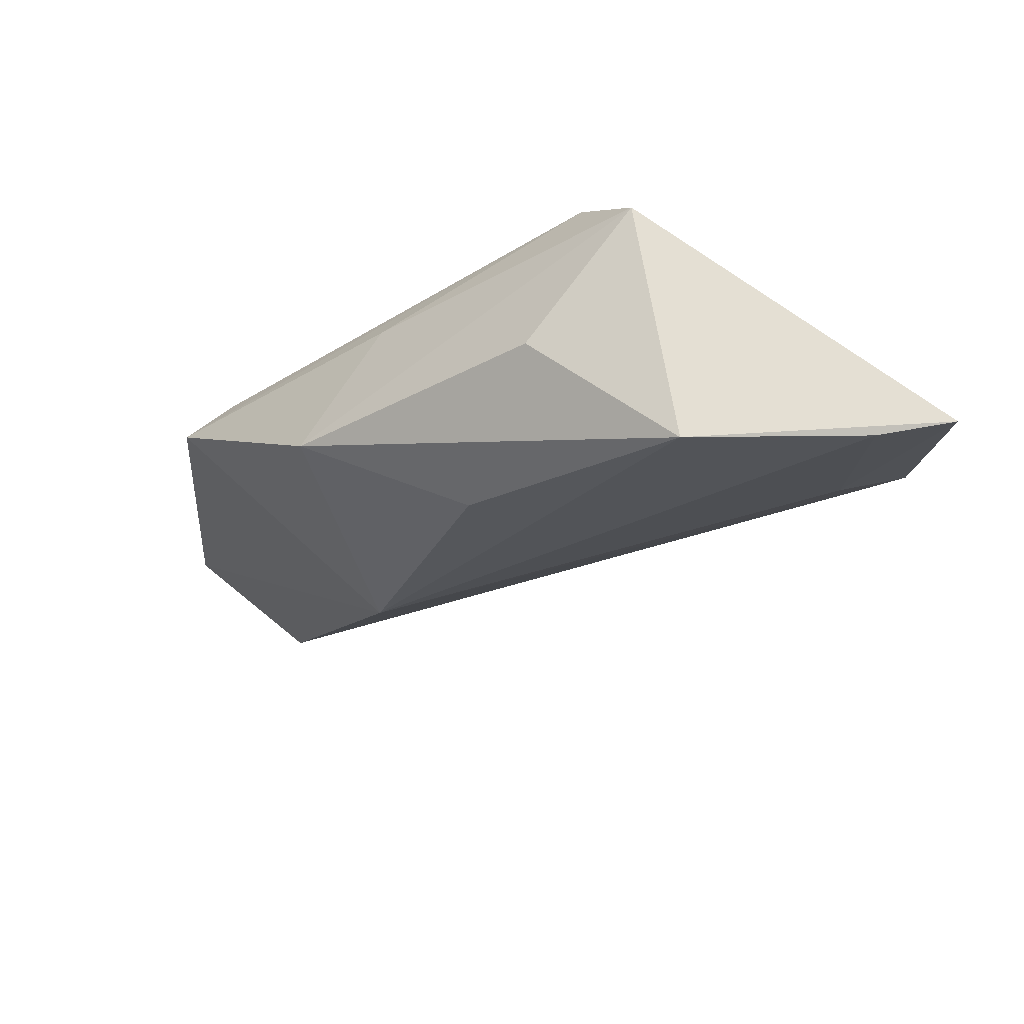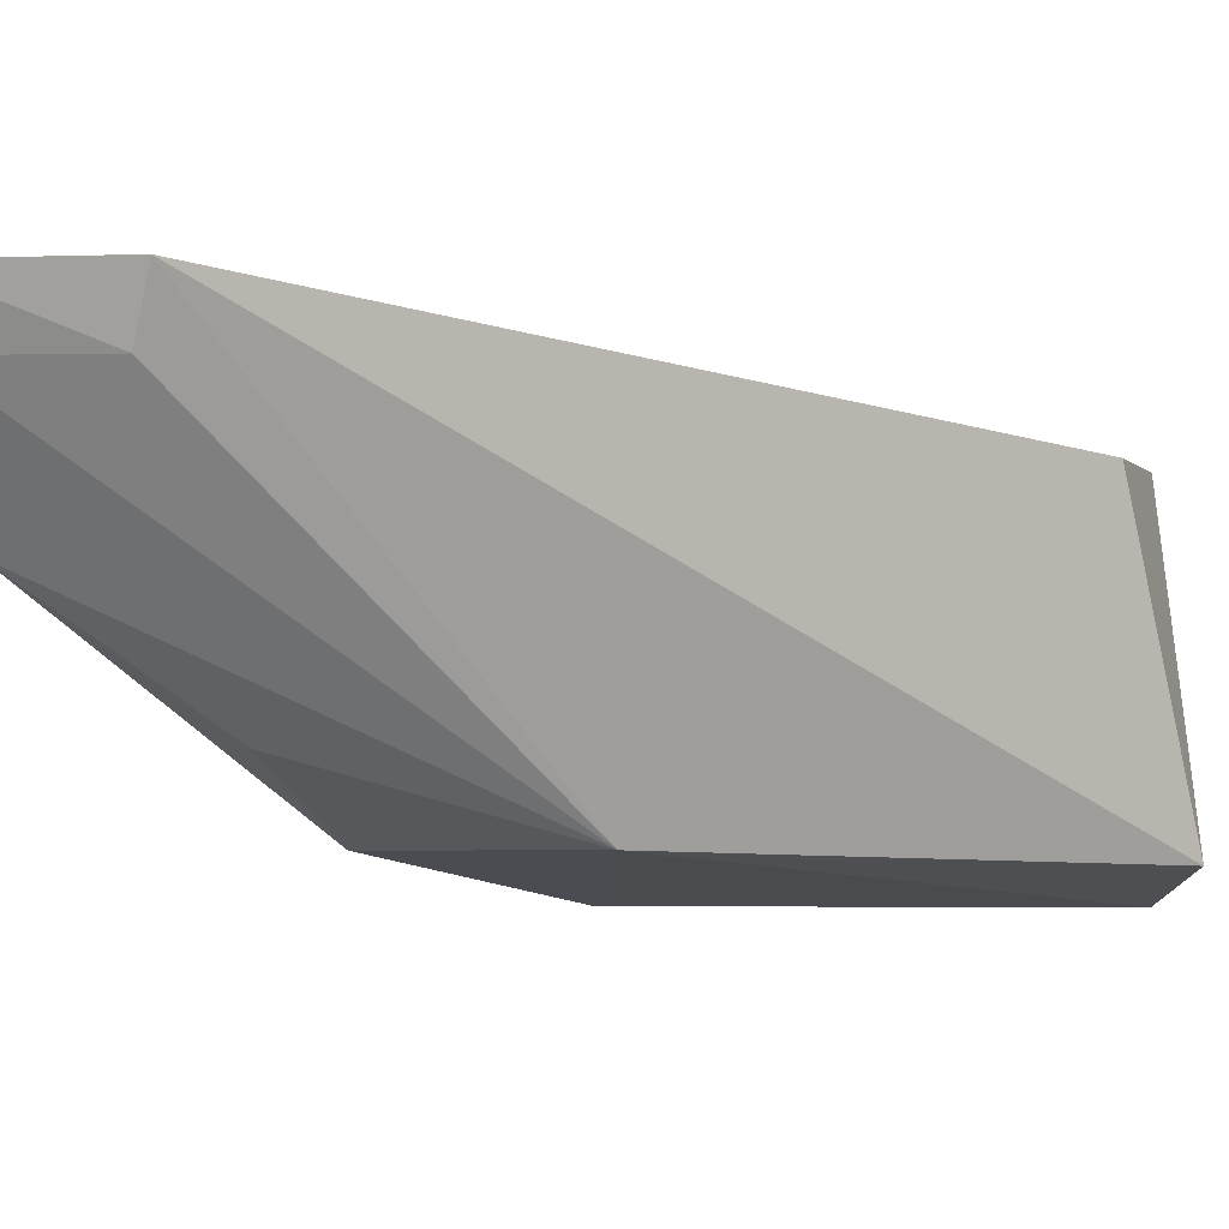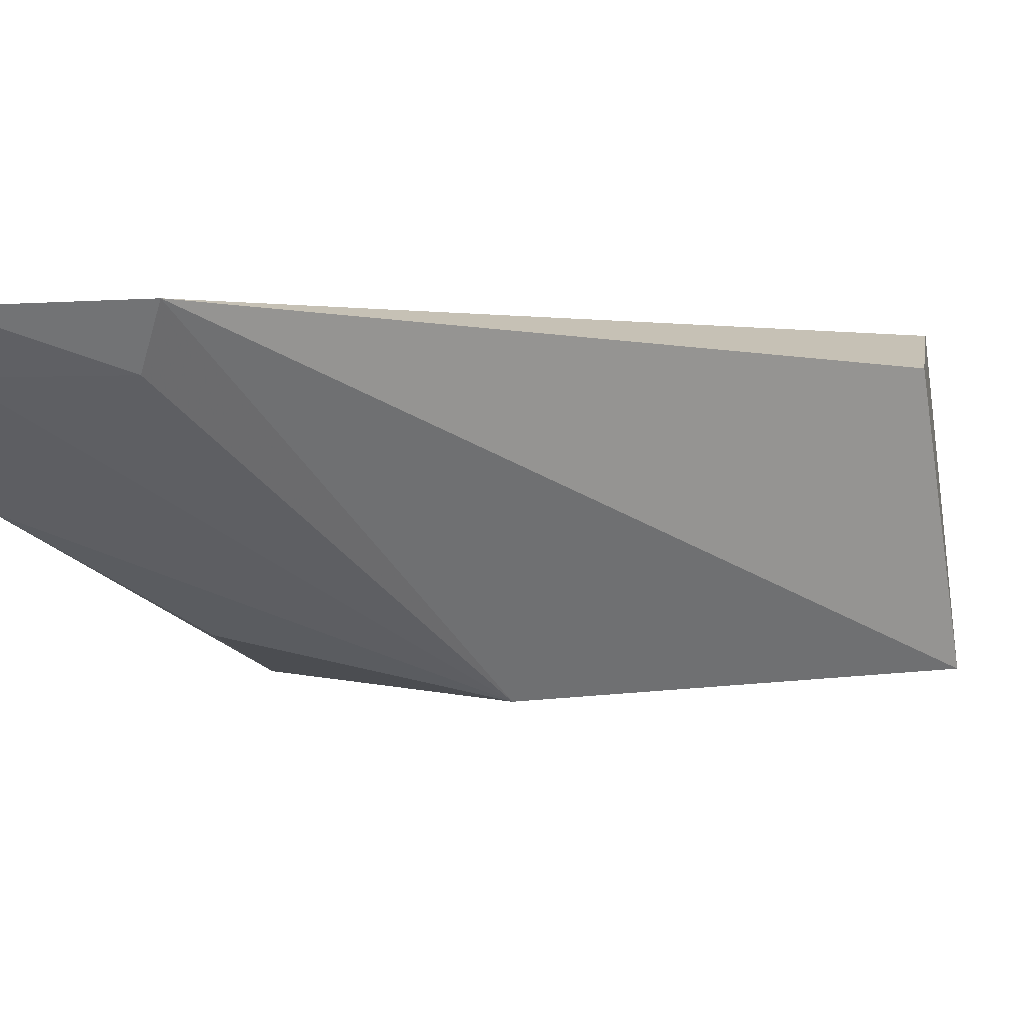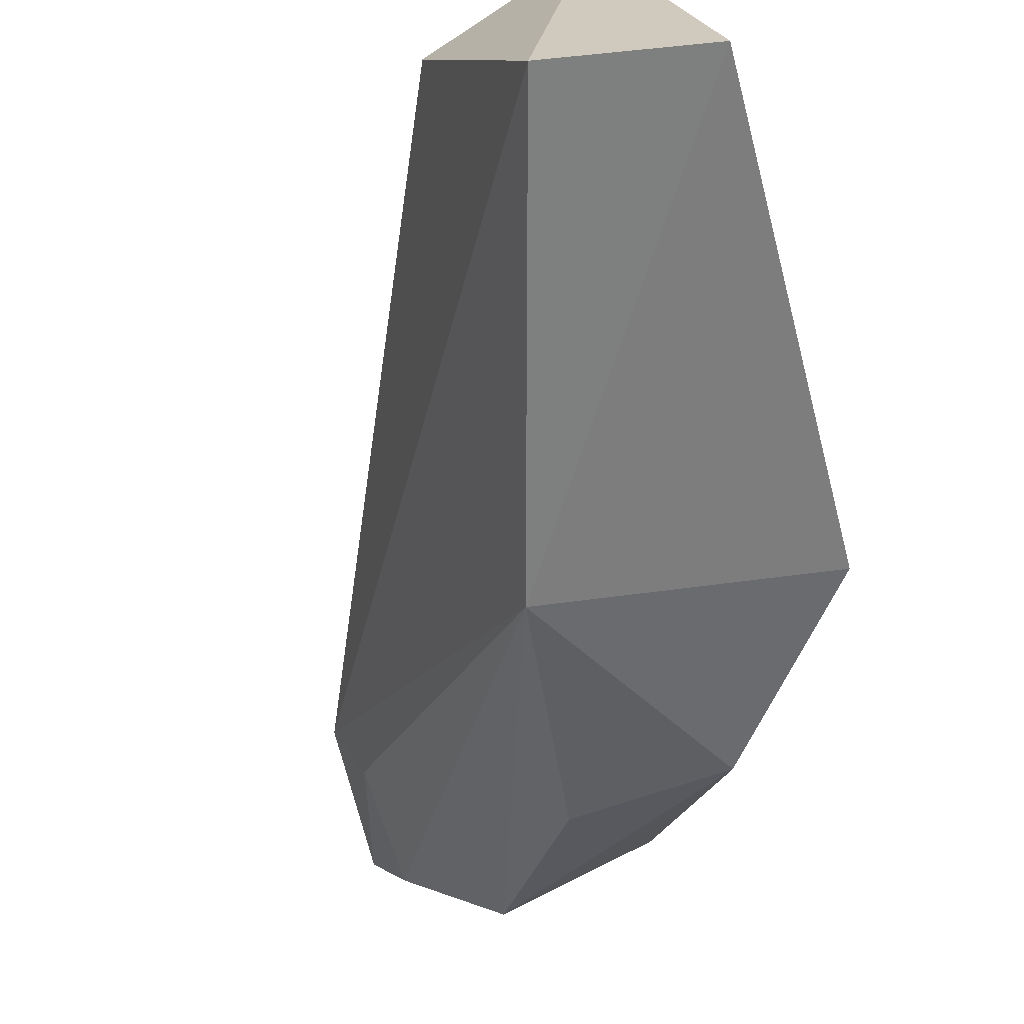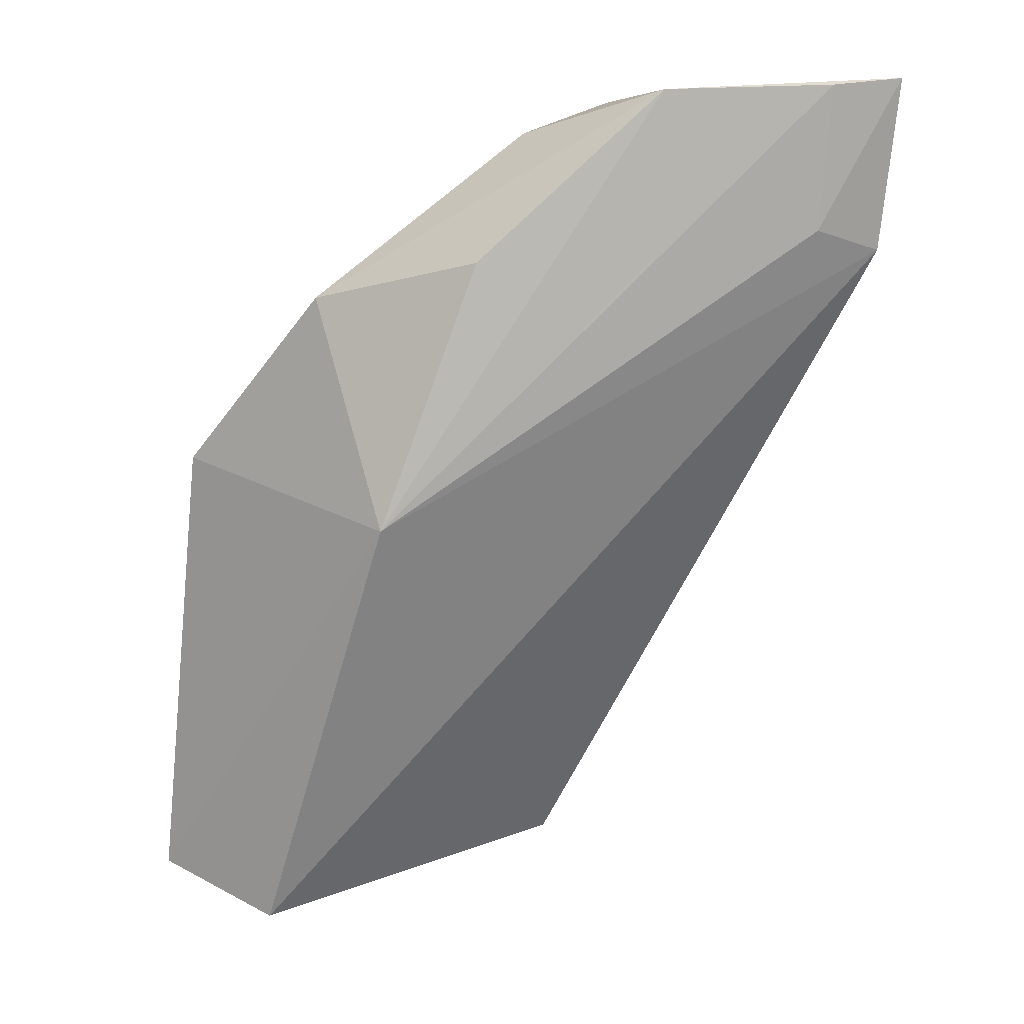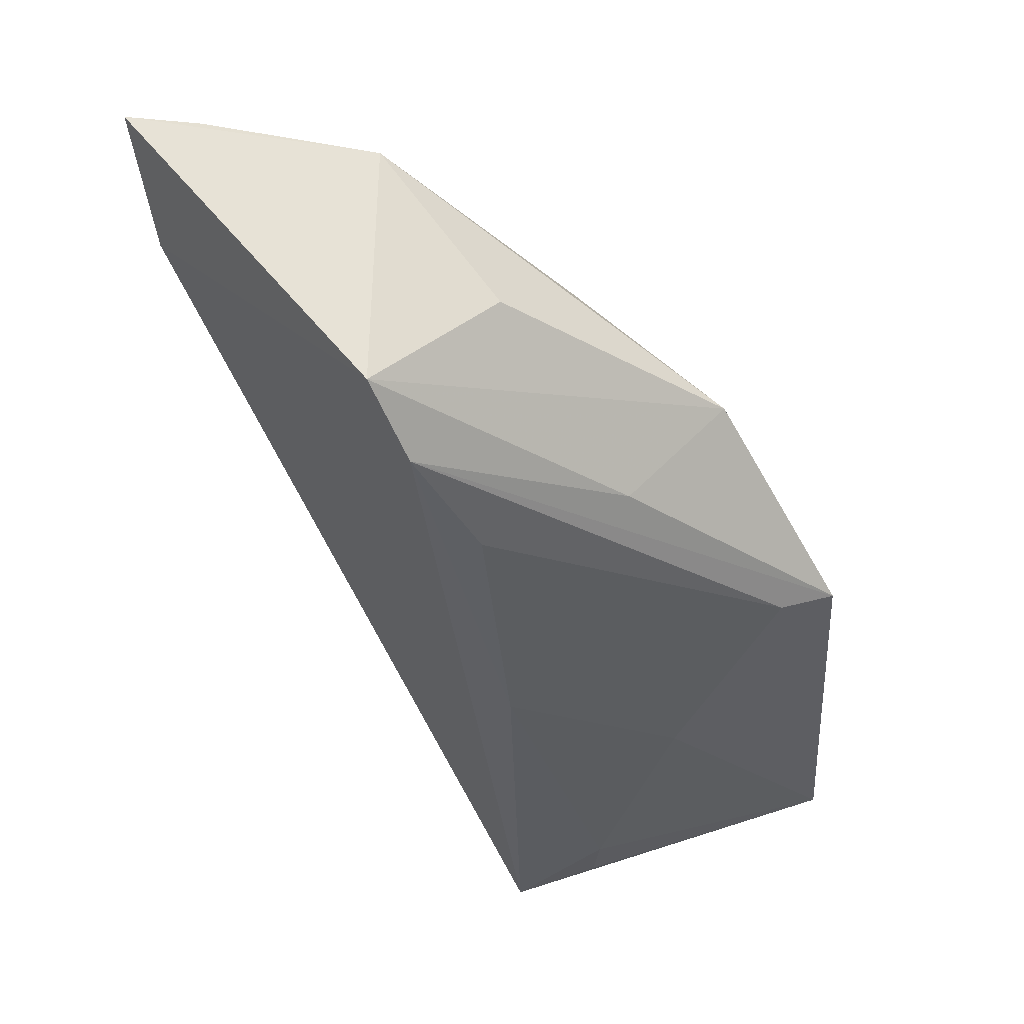
<metadata>
{"format":"obj","ext":"obj","renderer":"f3d","projection":"perspective","resolution":1024,"background":"white","views":[{"elev":66.6,"azim":46.2,"up":"+Z"},{"elev":-9.1,"azim":97.0,"up":"+Y"},{"elev":6.5,"azim":89.0,"up":"+Y"},{"elev":-61.3,"azim":-158.0,"up":"+Y"},{"elev":9.2,"azim":43.7,"up":"+Z"},{"elev":62.7,"azim":-123.6,"up":"+Z"}]}
</metadata>
<code>
v 0.01399 0.1144 0.1023
v 0.01151 0.111 0.1019
v -0.01839 0.09158 0.04819
v -0.02131 0.1115 0.04995
v -0.01048 0.1115 0.09697
v -0.01097 0.1101 0.05185
v -0.007436 0.09172 0.0752
v -0.007099 0.1119 0.1011
v -0.02367 0.09022 0.07836
v 0.01231 0.1148 0.09206
v 0.004539 0.1037 0.1016
v -0.02302 0.1008 0.06824
v -0.02732 0.09017 0.05028
v -0.01574 0.1005 0.08972
v 0.01055 0.111 0.09327
v -0.01381 0.09236 0.08905
v -0.02286 0.09363 0.07925
v -0.01768 0.1099 0.07498
v -0.02302 0.1061 0.0547
v -0.003583 0.09615 0.0914
v -0.005863 0.1027 0.0991
v -0.01391 0.1093 0.09025
v -0.02302 0.1064 0.05128
f 6 3 4
f 8 4 5
f 10 3 6
f 10 7 3
f 10 6 4
f 10 8 1
f 10 4 8
f 11 2 1
f 11 1 8
f 11 7 2
f 13 4 3
f 13 3 7
f 13 7 9
f 13 9 12
f 14 8 5
f 14 5 9
f 15 10 1
f 15 1 2
f 15 2 7
f 15 7 10
f 16 9 7
f 16 14 9
f 16 8 14
f 17 12 9
f 17 9 5
f 18 5 4
f 19 13 12
f 19 18 4
f 19 12 18
f 20 16 7
f 20 7 11
f 20 11 16
f 21 16 11
f 21 11 8
f 21 8 16
f 22 17 5
f 22 5 18
f 22 18 12
f 22 12 17
f 23 19 4
f 23 4 13
f 23 13 19

</code>
